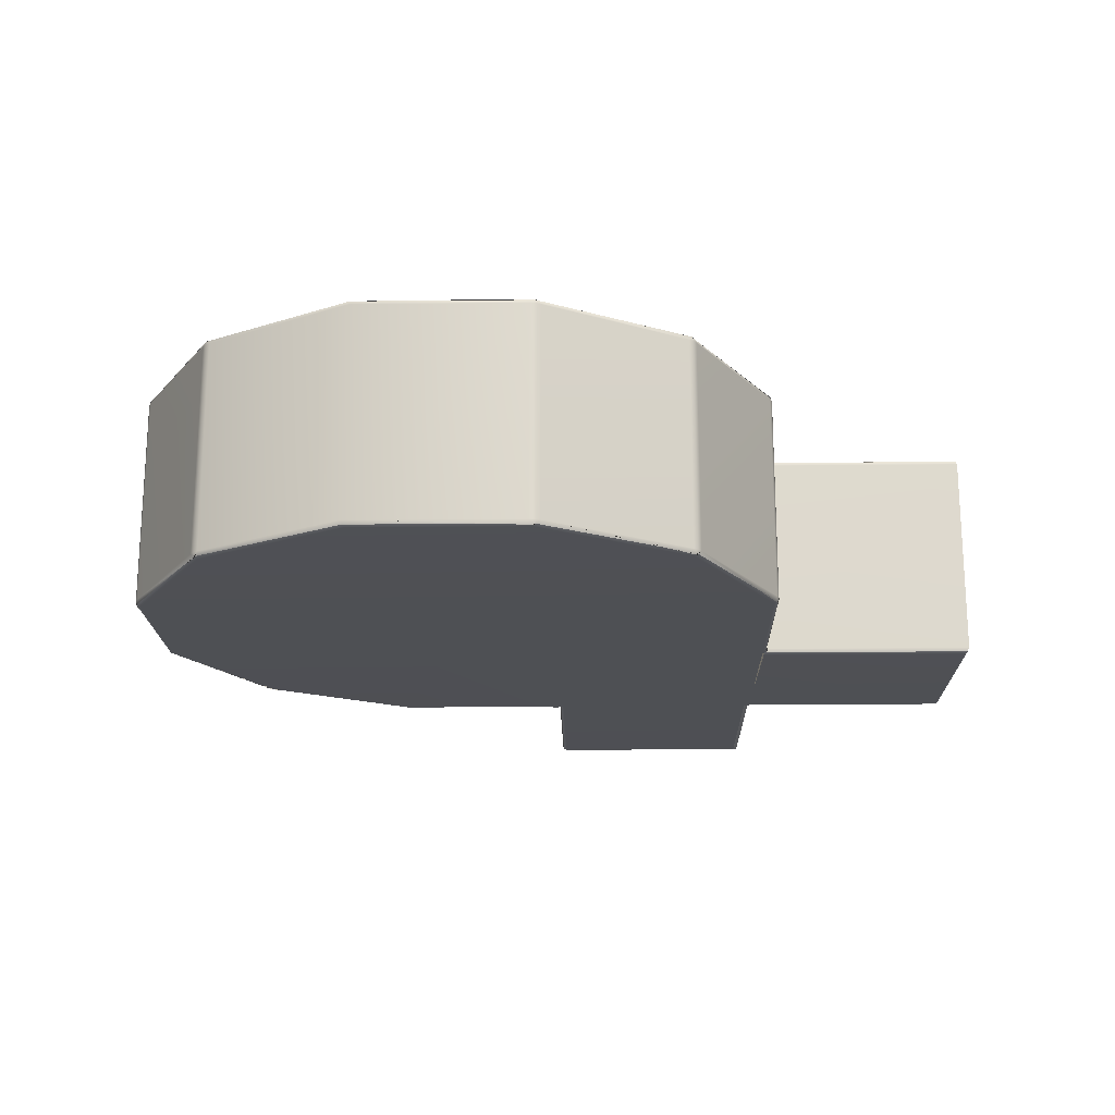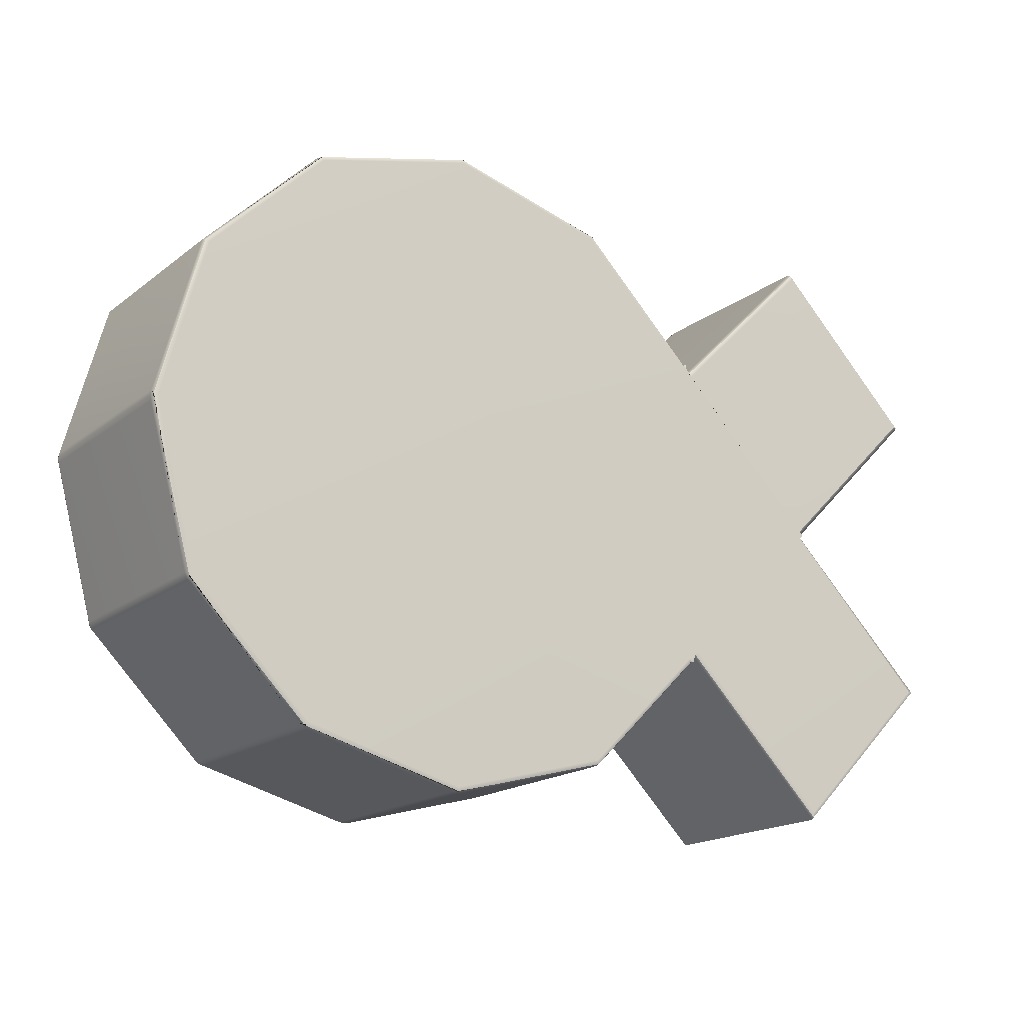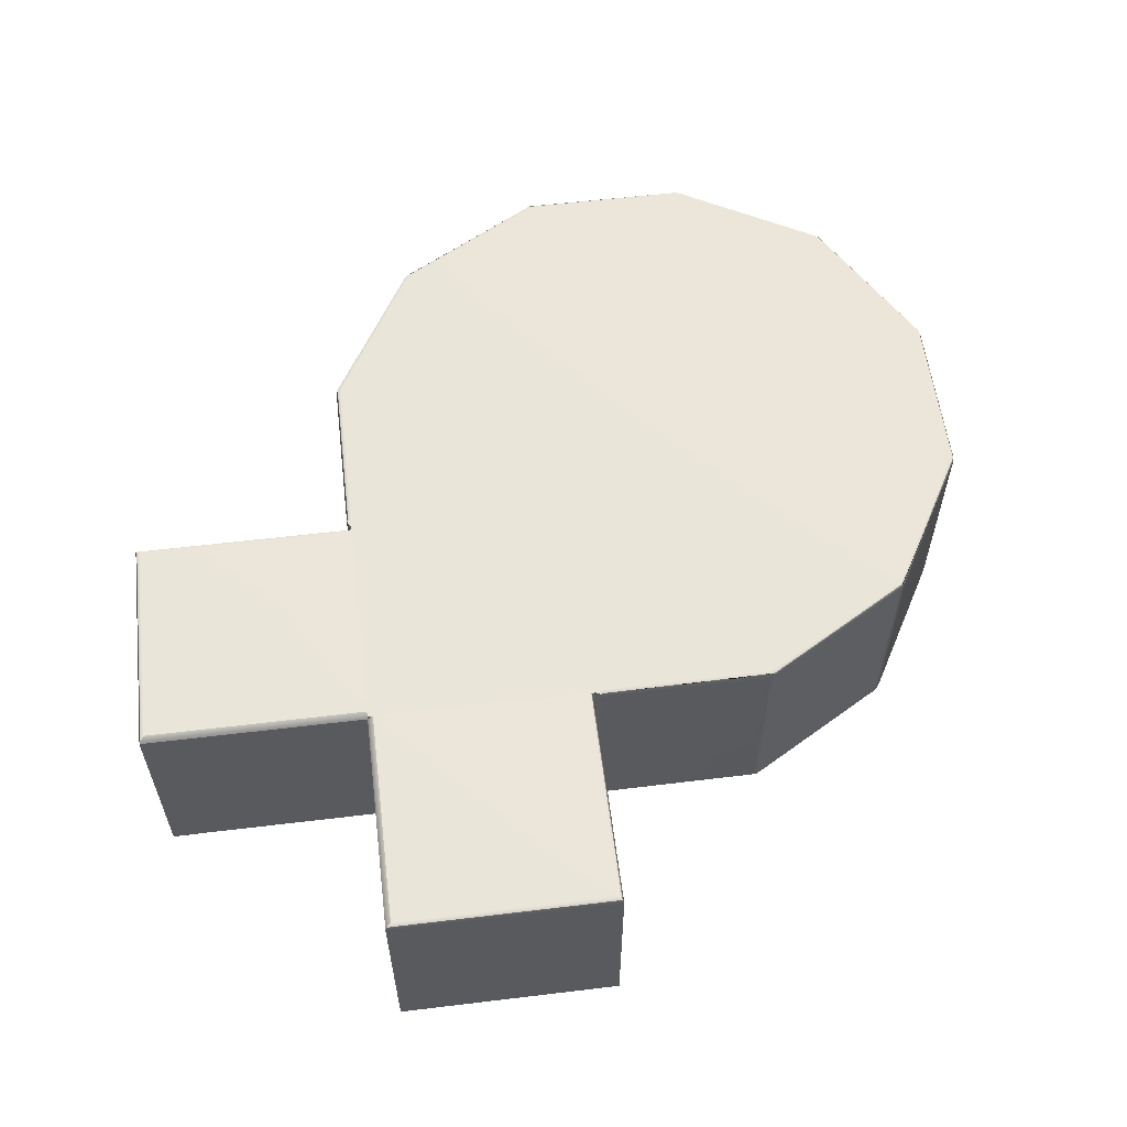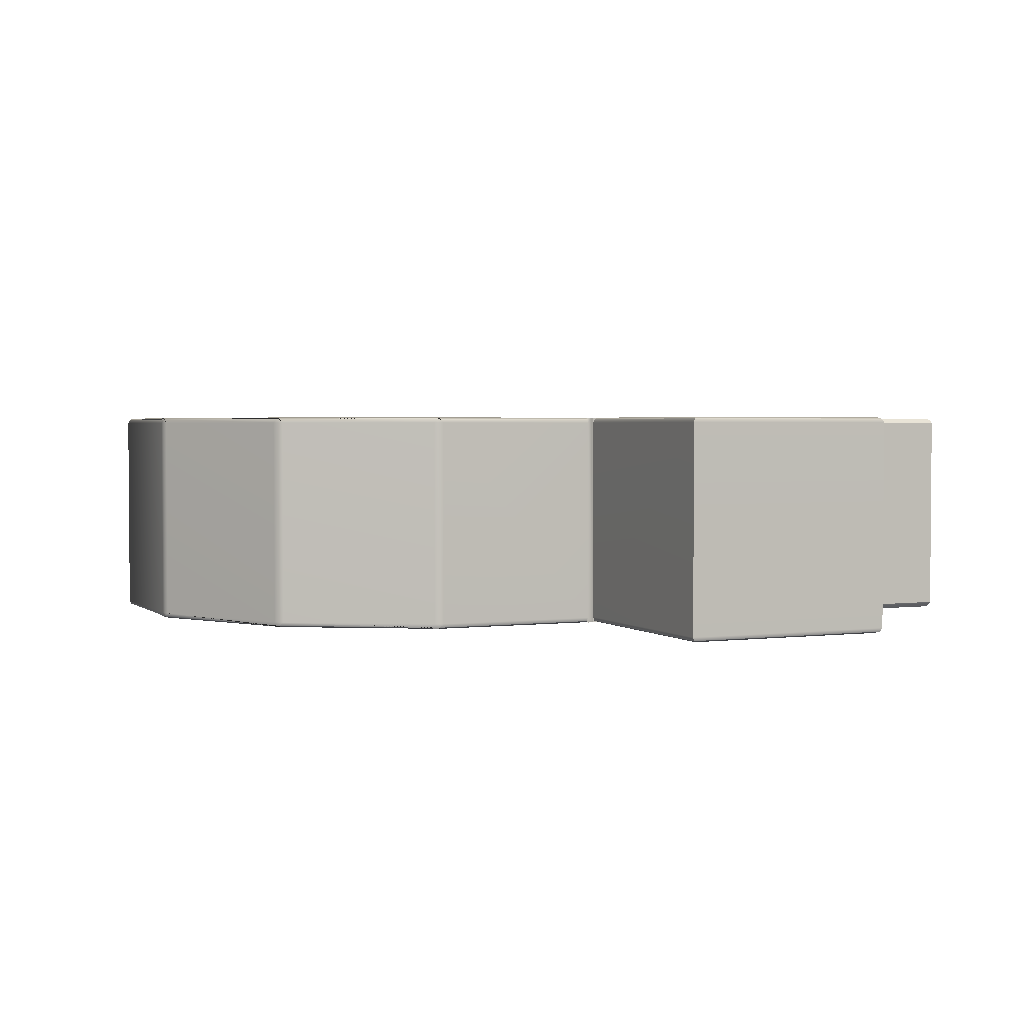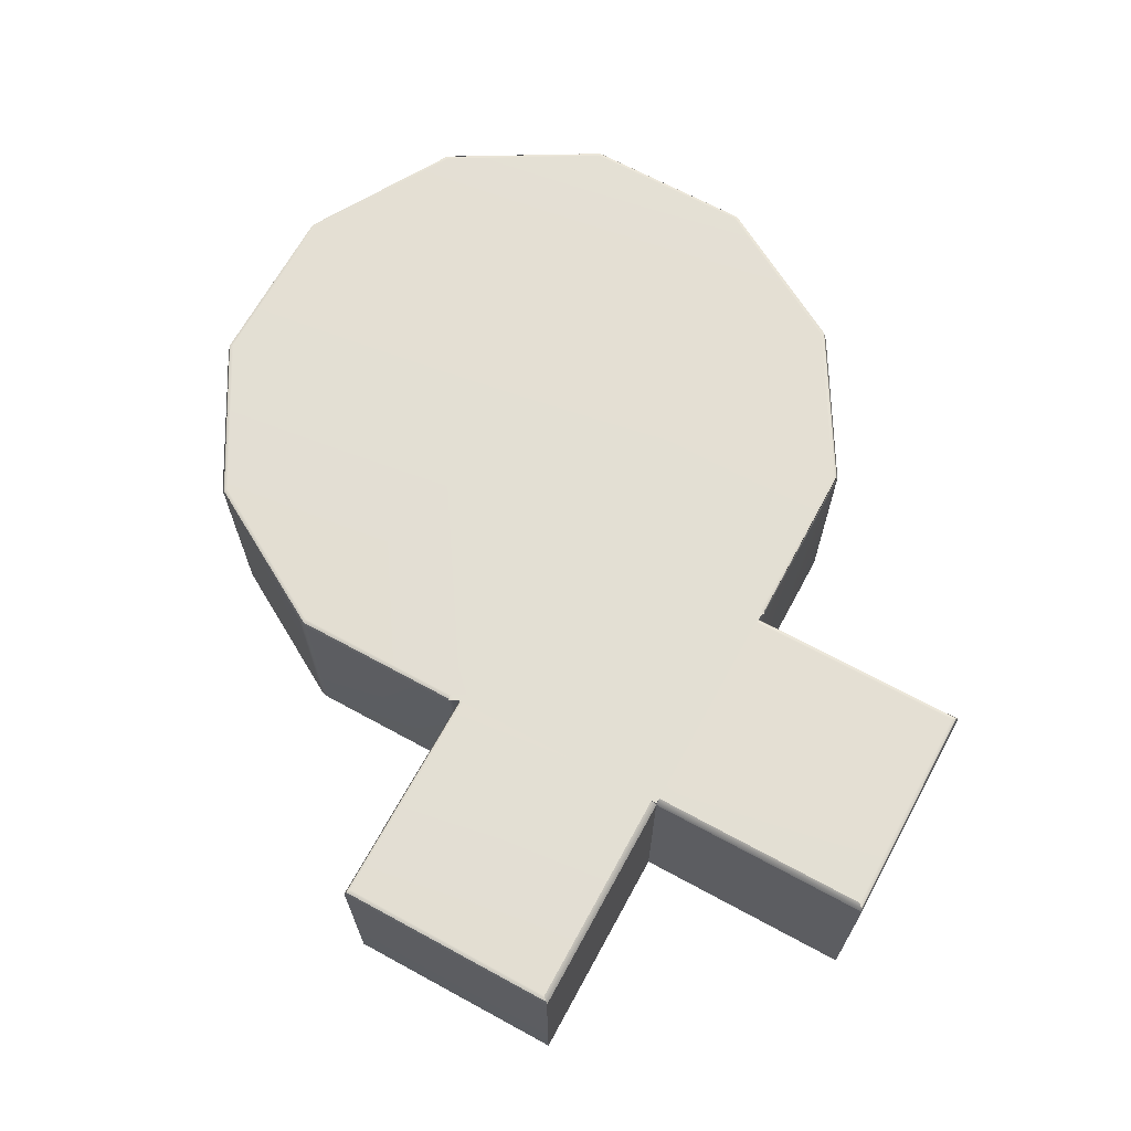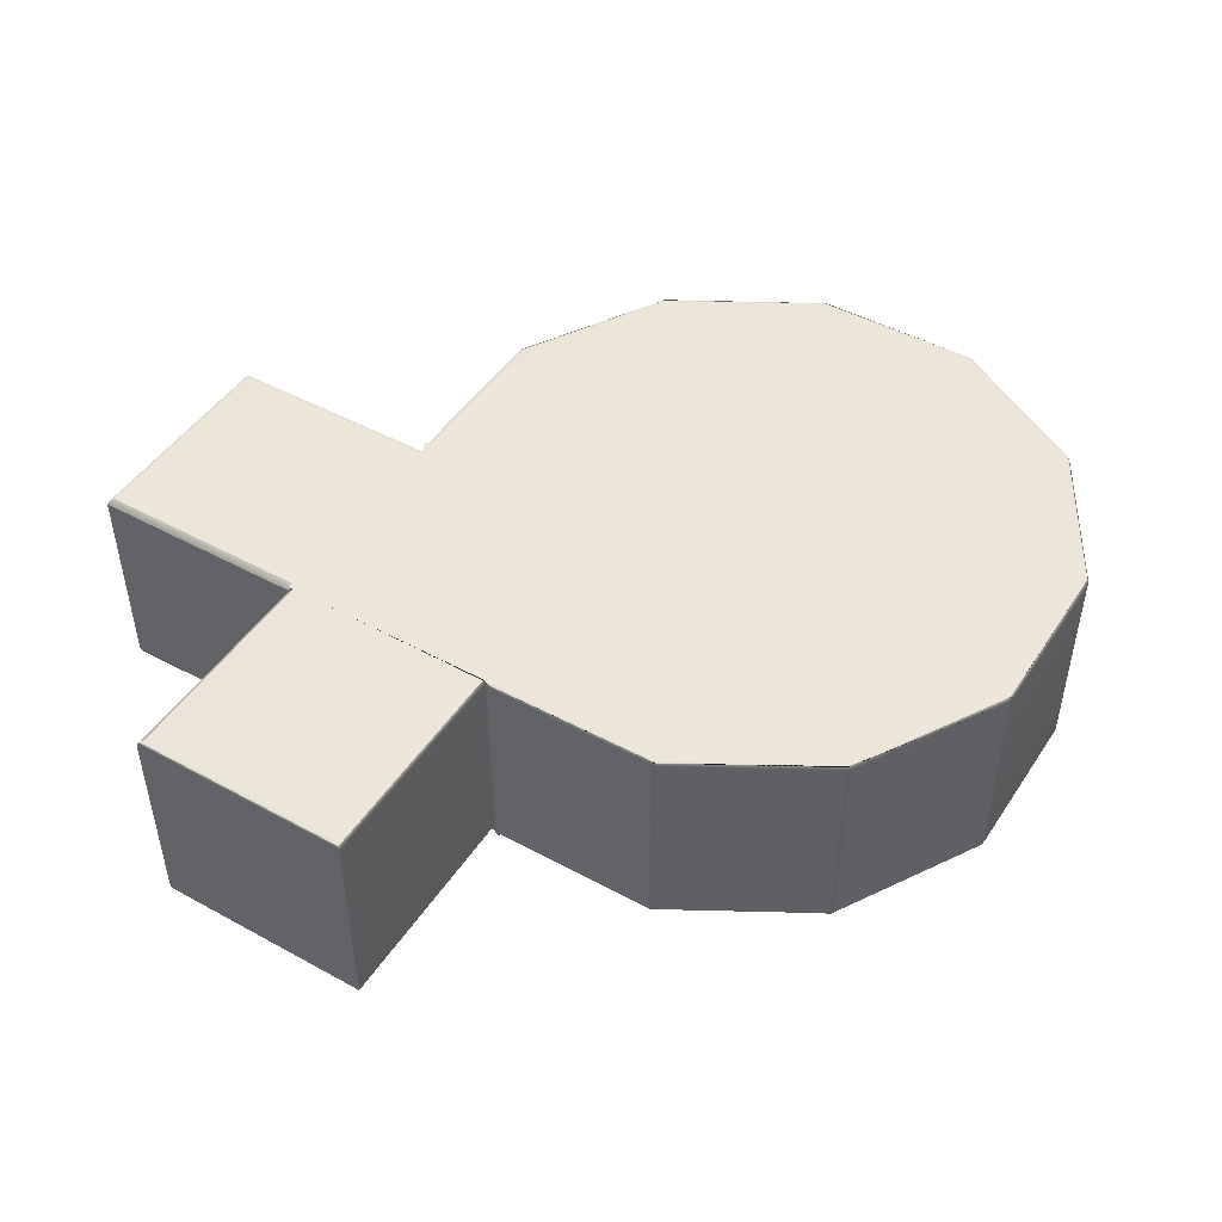
<metadata>
{"format":"obj","ext":"obj","renderer":"f3d","projection":"perspective","resolution":1024,"background":"white","views":[{"elev":-18.8,"azim":-43.8,"up":"+Y"},{"elev":-17.6,"azim":-34.3,"up":"+Z"},{"elev":57.7,"azim":127.9,"up":"+Y"},{"elev":2.5,"azim":21.2,"up":"+Y"},{"elev":66.9,"azim":73.6,"up":"+Y"},{"elev":47.0,"azim":166.7,"up":"+Y"}]}
</metadata>
<code>
g default
v 262.7 -100 -142
v 262.7 -100 140.9
v 404.2 -100 -0.5345
v 262.7 100 140.9
v 404.2 100 -0.5345
v 262.7 100 -142
v 300.4 -100 0
v 300.4 100 0
v 0 -100 0
v 0 100 0
v 263.8 98.54 -140.9
v 262.7 95 -142
v 266.3 100 -138.4
v 404.2 95 -283.4
v 404.2 98.54 -281.3
v 404.2 100 -276.3
v 263.8 -98.54 -140.9
v 266.3 -100 -138.4
v 262.7 -95 -142
v 404.2 -100 -276.3
v 404.2 -98.54 -281.3
v 404.2 -95 -283.4
v 402.4 97.5 1.233
v 404.2 95 -0.5345
v 402.4 97.5 -2.302
v 400.6 100 -4.07
v 400.6 100 3.001
v 538.5 100 -142
v 543.5 98.54 -142
v 545.6 95 -142
v 402.4 -97.5 1.233
v 400.6 -100 3.001
v 400.6 -100 -4.07
v 402.4 -97.5 -2.302
v 404.2 -95 -0.5345
v 545.6 -95 -142
v 543.5 -98.54 -142
v 538.5 -100 -142
v 263.8 -98.54 139.9
v 262.7 -95 140.9
v 266.3 -100 137.4
v 404.2 -100 275.2
v 404.2 -98.54 280.2
v 404.2 -95 282.3
v 538.5 -100 140.9
v 543.5 -98.54 140.9
v 545.6 -95 140.9
v 545.6 95 140.9
v 543.5 98.54 140.9
v 538.5 100 140.9
v 263.8 98.54 139.9
v 266.3 100 137.4
v 262.7 95 140.9
v 404.2 100 275.2
v 404.2 98.54 280.2
v 404.2 95 282.3
v -149.4 -98.54 -257.3
v -147.6 -100 -254.1
v -258.8 -98.54 -148.5
v -255.7 -100 -146.7
v -298.9 -98.54 -0
v -295.2 -100 -0
v -260.1 -95 149.3
v -258.8 -98.54 148.5
v -255.7 -100 146.7
v -149.4 -98.54 257.3
v -147.6 -100 254.1
v -0 -98.54 297.1
v -0 -100 293.4
v 149.4 -98.54 257.3
v 147.6 -100 254.1
v 261.6 -100 144.5
v 260.1 -95 149.3
v 258.8 -98.54 148.6
v 255.6 -100 146.7
v 261.4 -100 144.5
v 261.8 -100 -144.6
v 261.4 -100 -144.5
v 255.6 -100 -146.7
v 258.8 -98.54 -148.6
v 260.1 -95 -149.3
v 149.4 -98.54 -257.3
v 147.6 -100 -254.1
v 0 -98.54 -297.1
v 0 -100 -293.4
v -149.4 98.54 -257.3
v -147.6 100 -254.1
v -258.8 98.54 -148.5
v -255.7 100 -146.7
v -298.9 98.54 -0
v -295.2 100 -0
v -260.1 95 149.3
v -258.8 98.54 148.5
v -255.7 100 146.7
v -149.4 98.54 257.3
v -147.6 100 254.1
v -0 98.54 297.1
v -0 100 293.4
v 149.4 98.54 257.3
v 147.6 100 254.1
v 261.6 100 144.5
v 261.4 100 144.5
v 255.6 100 146.7
v 258.8 98.54 148.6
v 260.1 95 149.3
v 261.8 100 -144.6
v 260.1 95 -149.3
v 258.8 98.54 -148.6
v 255.6 100 -146.7
v 261.4 100 -144.5
v 149.4 98.54 -257.3
v 147.6 100 -254.1
v 0 98.54 -297.1
v 0 100 -293.4
v 260.1 -100 149.3
v 260.1 -100 -149.3
v 260.1 100 149.3
v 260.1 100 -149.3
v -259.6 -95 -149
v -256.6 -95 -152.8
v -258.4 -99.6 -148.3
v -261.4 -95 -144.5
v -259.6 95 -149
v -261.4 95 -144.5
v -258.4 99.6 -148.3
v -256.6 95 -152.8
v -149.9 -95 -258
v -145.4 -95 -259.9
v -149.2 -99.6 -256.9
v -153.7 -95 -255.1
v -149.9 95 -258
v -153.7 95 -255.1
v -149.2 99.6 -256.9
v -145.4 95 -259.9
v -299.7 -95 -0
v -299.1 -95 -4.827
v -298.4 -99.6 -0
v -299.1 -95 4.827
v -299.7 95 -0
v -299.1 95 4.827
v -298.4 99.6 -0
v -299.1 95 -4.827
v -149.9 -95 258
v -153.7 -95 255.1
v -149.2 -99.6 256.9
v -145.4 -95 259.9
v -149.9 95 258
v -145.4 95 259.9
v -149.2 99.6 256.9
v -153.7 95 255.1
v -0 -95 298
v -4.831 -95 297.3
v -0 -99.6 296.6
v 4.831 -95 297.3
v -0 95 298
v 4.831 95 297.3
v -0 99.6 296.6
v -4.831 95 297.3
v 149.9 -95 258
v 145.4 -95 259.9
v 149.2 -99.6 256.9
v 153.7 -95 255.1
v 149.9 95 258
v 153.7 95 255.1
v 149.2 99.6 256.9
v 145.4 95 259.9
v 0 -95 -298
v 4.831 -95 -297.3
v 0 -99.6 -296.6
v -4.831 -95 -297.3
v 0 95 -298
v -4.831 95 -297.3
v 0 99.6 -296.6
v 4.831 95 -297.3
v 149.9 -95 -258
v 153.7 -95 -255.1
v 149.2 -99.6 -256.9
v 145.4 -95 -259.9
v 149.9 95 -258
v 145.4 95 -259.9
v 149.2 99.6 -256.9
v 153.7 95 -255.1
g pCube4
f 2 3 32 41
f 5 4 52 27
f 4 2 40 53
f 1 6 12 19
f 6 5 26 13
f 3 1 18 33
f 7 76 75 9
f 8 110 109 10
f 2 4 101 105 73 72
f 6 1 77 81 107 106
f 1 3 7 78 77
f 3 2 72 76 7
f 4 5 8 102 101
f 5 6 106 110 8
f 79 78 7 9
f 103 102 8 10
f 12 11 15 14
f 11 13 16 15
f 18 17 21 20
f 17 19 22 21
f 24 23 49 48
f 23 27 50 49
f 26 25 29 28
f 25 24 30 29
f 32 31 46 45
f 31 35 47 46
f 35 34 37 36
f 34 33 38 37
f 52 51 55 54
f 51 53 56 55
f 81 80 82 177 176
f 80 79 83 82
f 100 99 104 103
f 99 165 164 105 104
f 44 47 48 56
f 22 14 30 36
f 22 19 12 14
f 16 13 26 28
f 30 24 35 36
f 38 33 18 20
f 42 41 32 45
f 47 35 24 48
f 50 27 52 54
f 56 53 40 44
f 132 130 120 126
f 124 122 136 142
f 140 138 63 92
f 63 144 150 92
f 148 146 152 158
f 156 154 160 166
f 164 162 73 105
f 180 178 168 174
f 172 170 128 134
f 60 58 9
f 62 60 9
f 65 62 9
f 67 65 9
f 69 67 9
f 71 69 9
f 75 71 9
f 83 79 9
f 85 83 9
f 58 85 9
f 87 89 10
f 89 91 10
f 91 94 10
f 94 96 10
f 96 98 10
f 98 100 10
f 100 103 10
f 109 112 10
f 112 114 10
f 114 87 10
f 176 182 107 81
f 6 13 11
f 6 11 12
f 1 19 17
f 1 17 18
f 23 24 25 26 5 27
f 31 32 3 33 34 35
f 2 41 39
f 2 39 40
f 4 53 51
f 4 51 52
f 14 15 29 30
f 15 16 28 29
f 20 21 37 38
f 21 22 36 37
f 40 39 43 44
f 39 41 42 43
f 44 43 46 47
f 43 42 45 46
f 48 49 55 56
f 49 50 54 55
f 57 58 60 59
f 59 60 62 61
f 61 62 65 64
f 63 64 66 145 144
f 64 65 67 66
f 66 67 69 68
f 68 69 71 70
f 70 71 75 74
f 82 83 85 84
f 58 57 84 85
f 57 129 128 170 169 84
f 86 87 114 113
f 87 86 88 89
f 86 133 132 126 125 88
f 89 88 90 91
f 88 125 124 142 141 90
f 91 90 93 94
f 90 141 140 92 93
f 94 93 95 96
f 93 92 150 149 95
f 96 95 97 98
f 95 149 148 158 157 97
f 98 97 99 100
f 97 157 156 166 165 99
f 109 108 111 112
f 108 107 182 181 111
f 112 111 113 114
f 111 181 180 174 173 113
f 73 74 115 72
f 72 115 76
f 76 115 74 75
f 79 80 116 78
f 78 116 77
f 77 116 80 81
f 103 104 117 102
f 102 117 101
f 101 117 104 105
f 107 108 118 106
f 106 118 110
f 110 118 108 109
f 122 121 59 61 137 136
f 130 129 57 59 121 120
f 134 133 86 113 173 172
f 138 137 61 64 63
f 146 145 66 68 153 152
f 154 153 68 70 161 160
f 162 161 70 74 73
f 178 177 82 84 169 168
f 120 119 123 126
f 119 122 124 123
f 128 127 131 134
f 127 130 132 131
f 136 135 139 142
f 135 138 140 139
f 144 143 147 150
f 143 146 148 147
f 152 151 155 158
f 151 154 156 155
f 160 159 163 166
f 159 162 164 163
f 168 167 171 174
f 167 170 172 171
f 176 175 179 182
f 175 178 180 179
f 121 122 119
f 121 119 120
f 125 126 123
f 125 123 124
f 129 130 127
f 129 127 128
f 133 134 131
f 133 131 132
f 137 138 135
f 137 135 136
f 141 142 139
f 141 139 140
f 145 146 143
f 145 143 144
f 149 150 147
f 149 147 148
f 153 154 151
f 153 151 152
f 157 158 155
f 157 155 156
f 161 162 159
f 161 159 160
f 165 166 163
f 165 163 164
f 169 170 167
f 169 167 168
f 173 174 171
f 173 171 172
f 177 178 175
f 177 175 176
f 181 182 179
f 181 179 180

</code>
